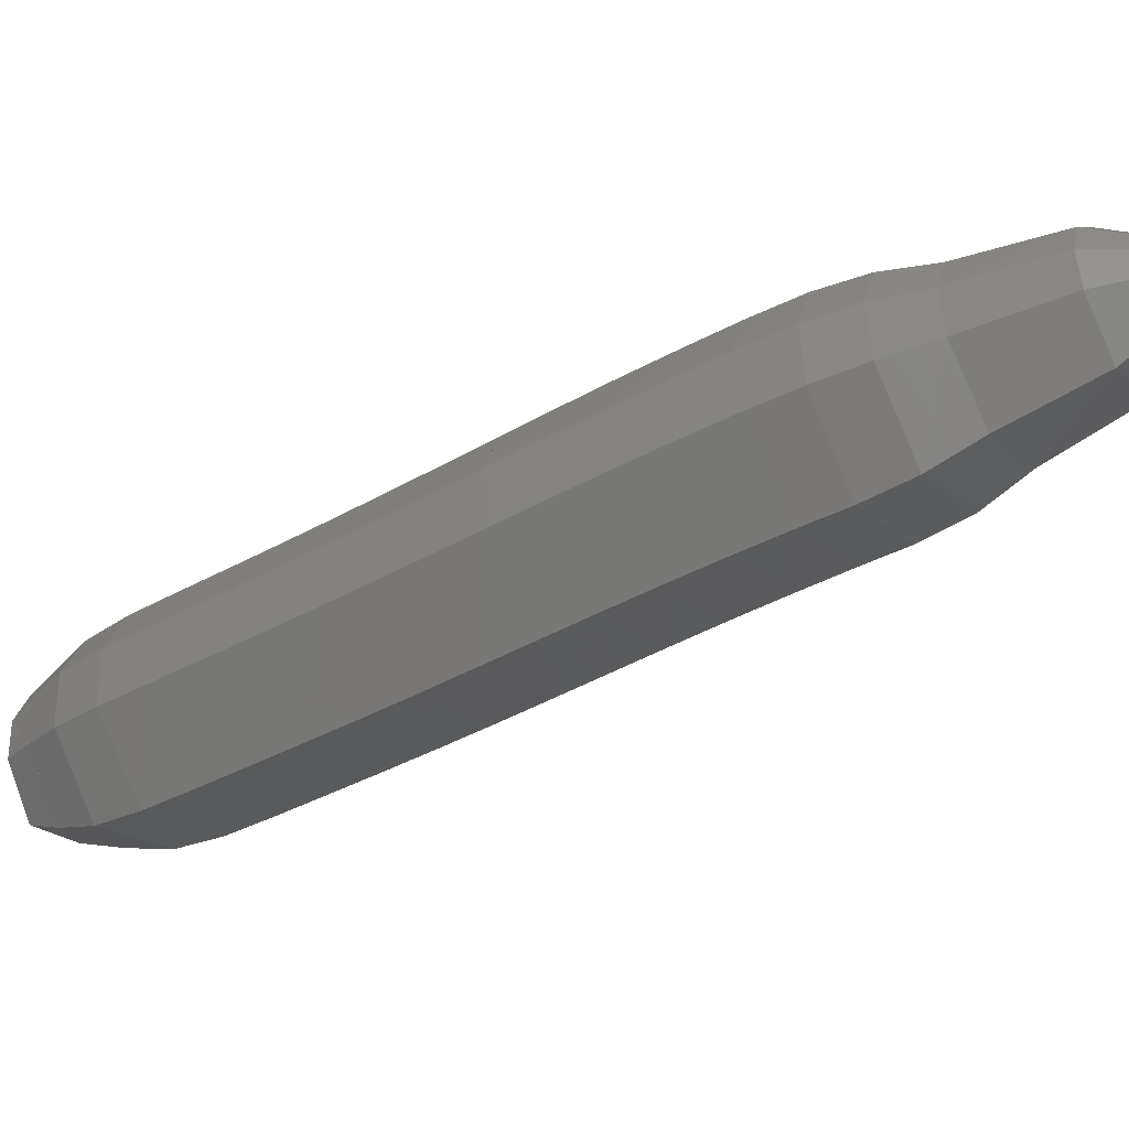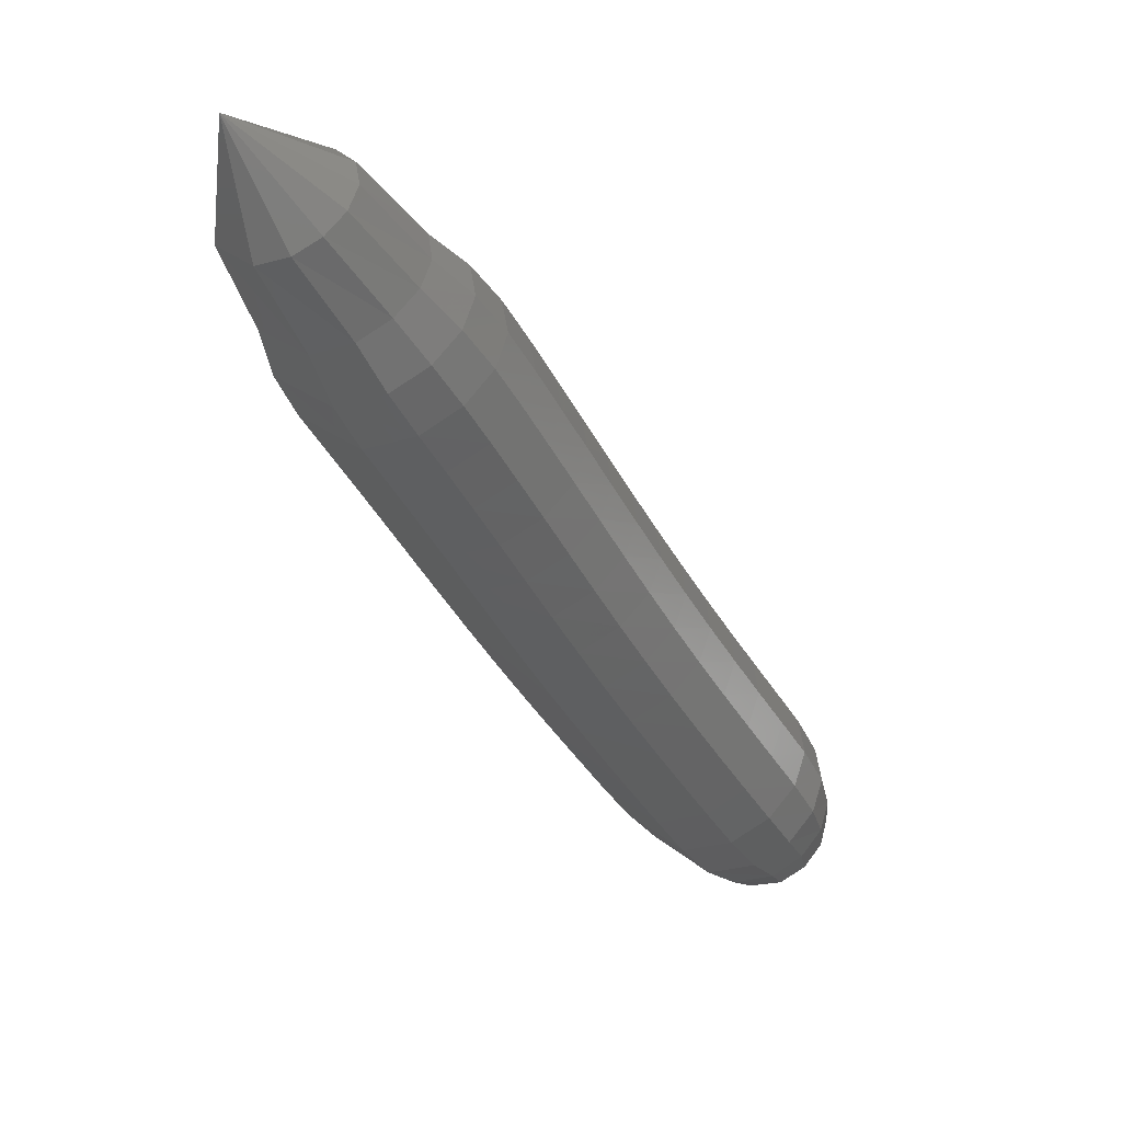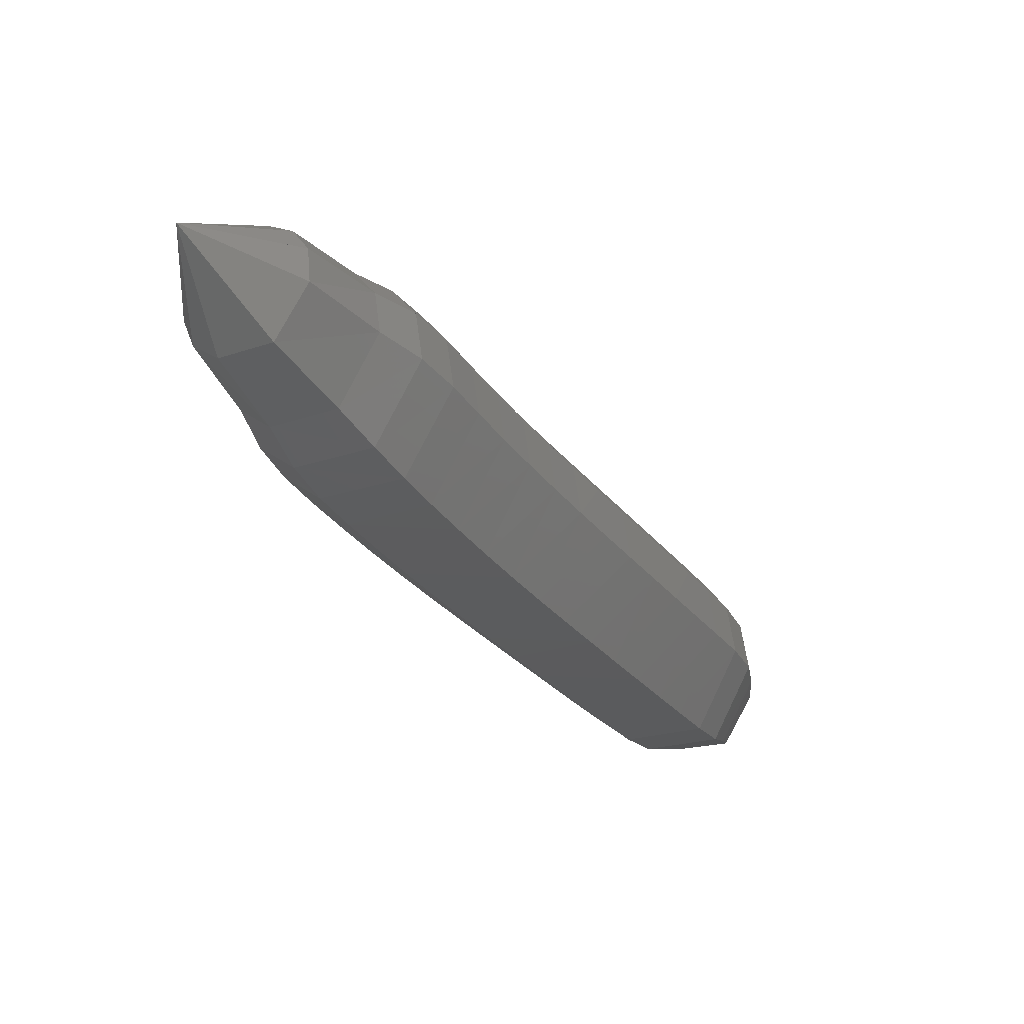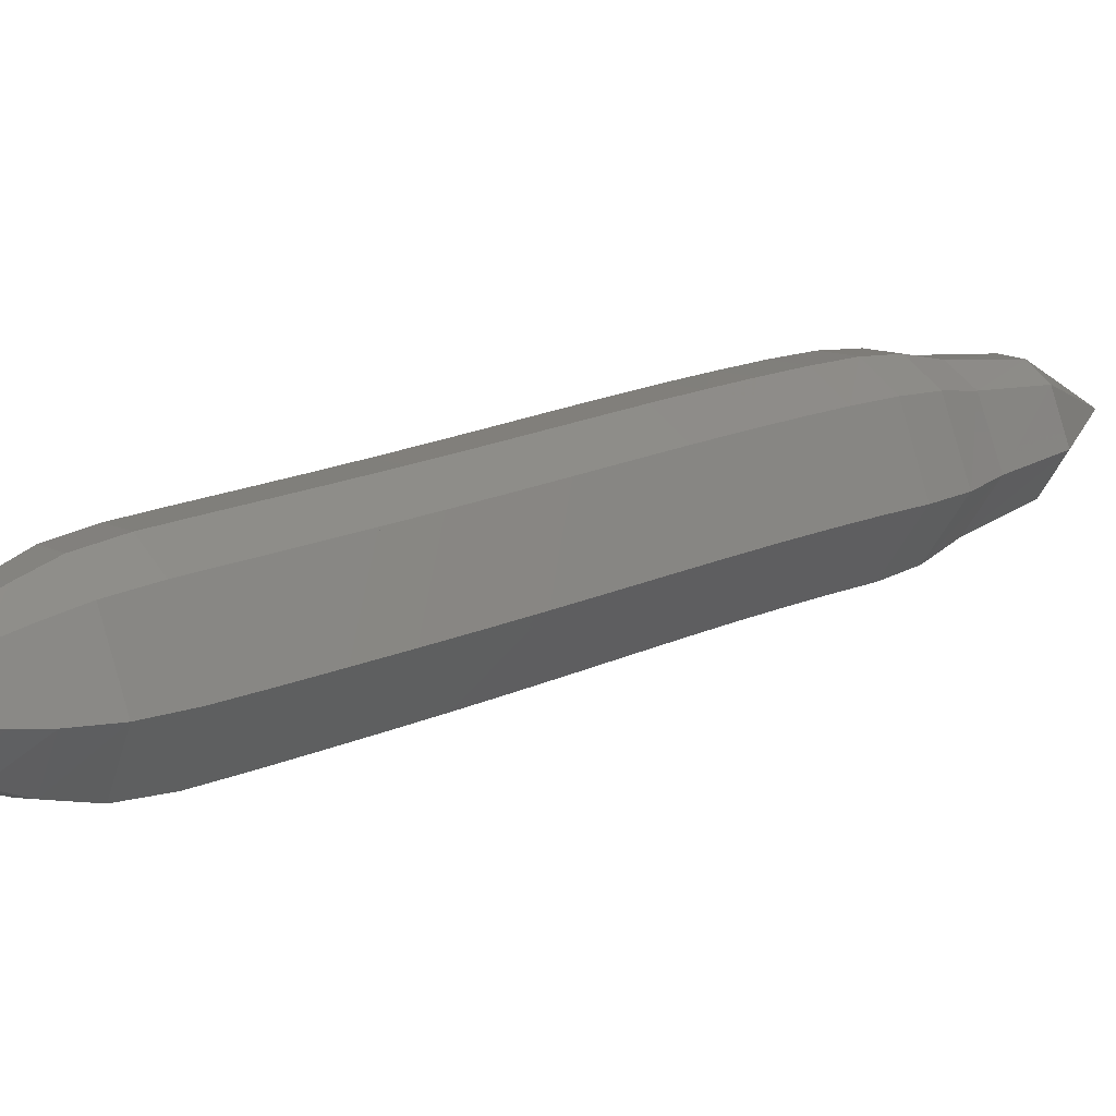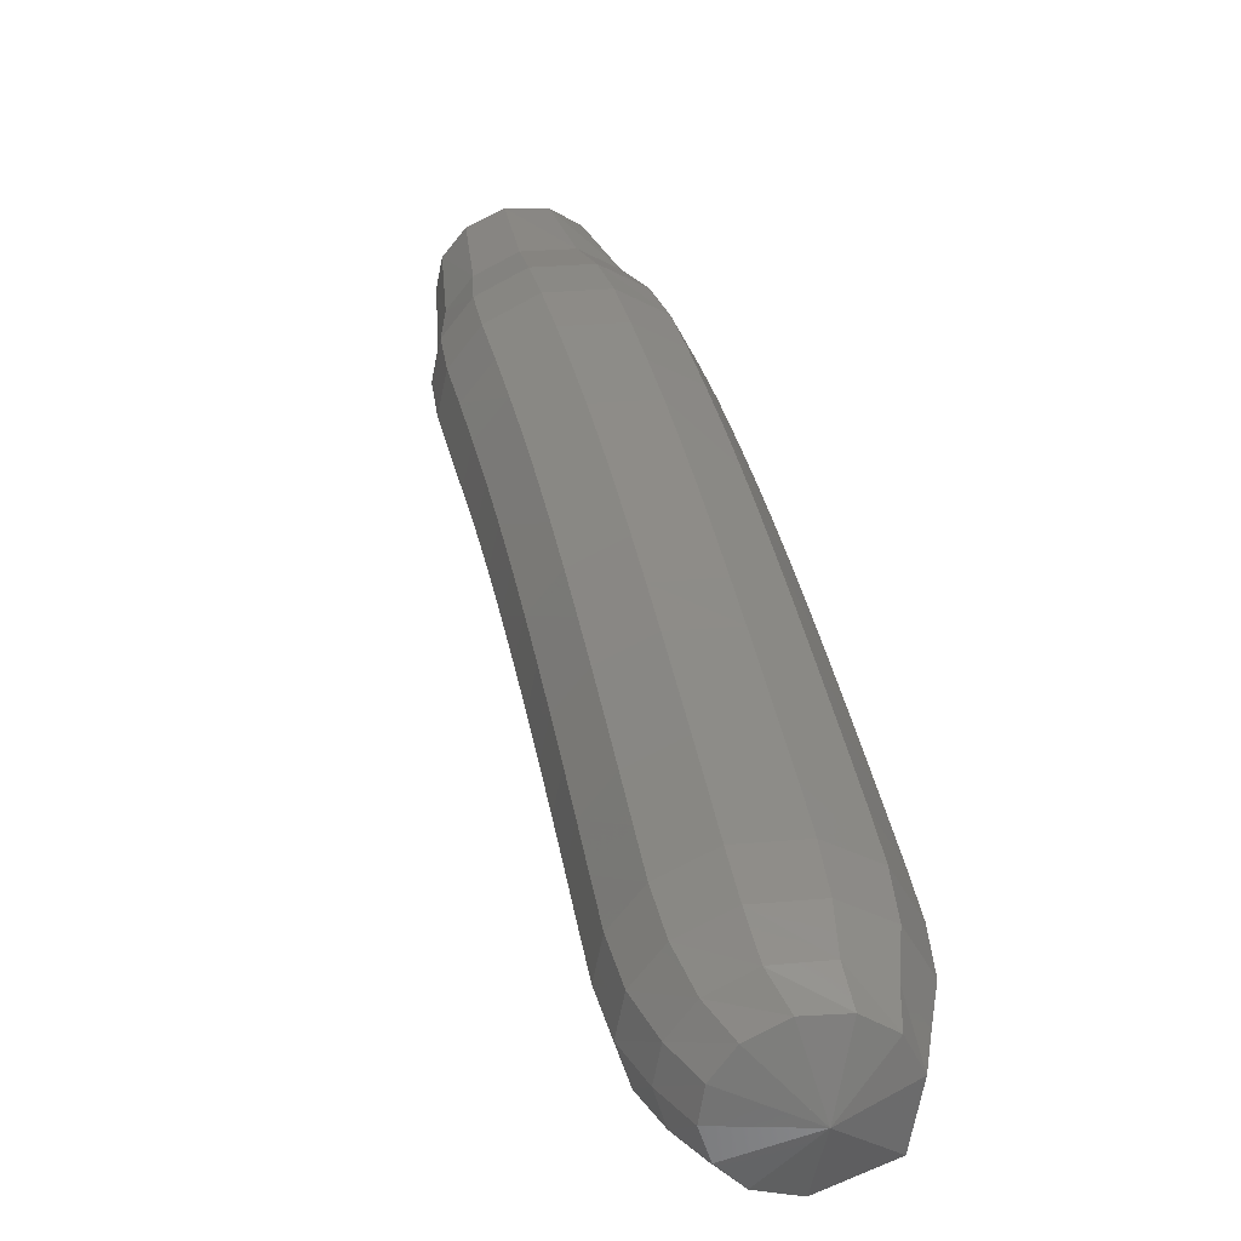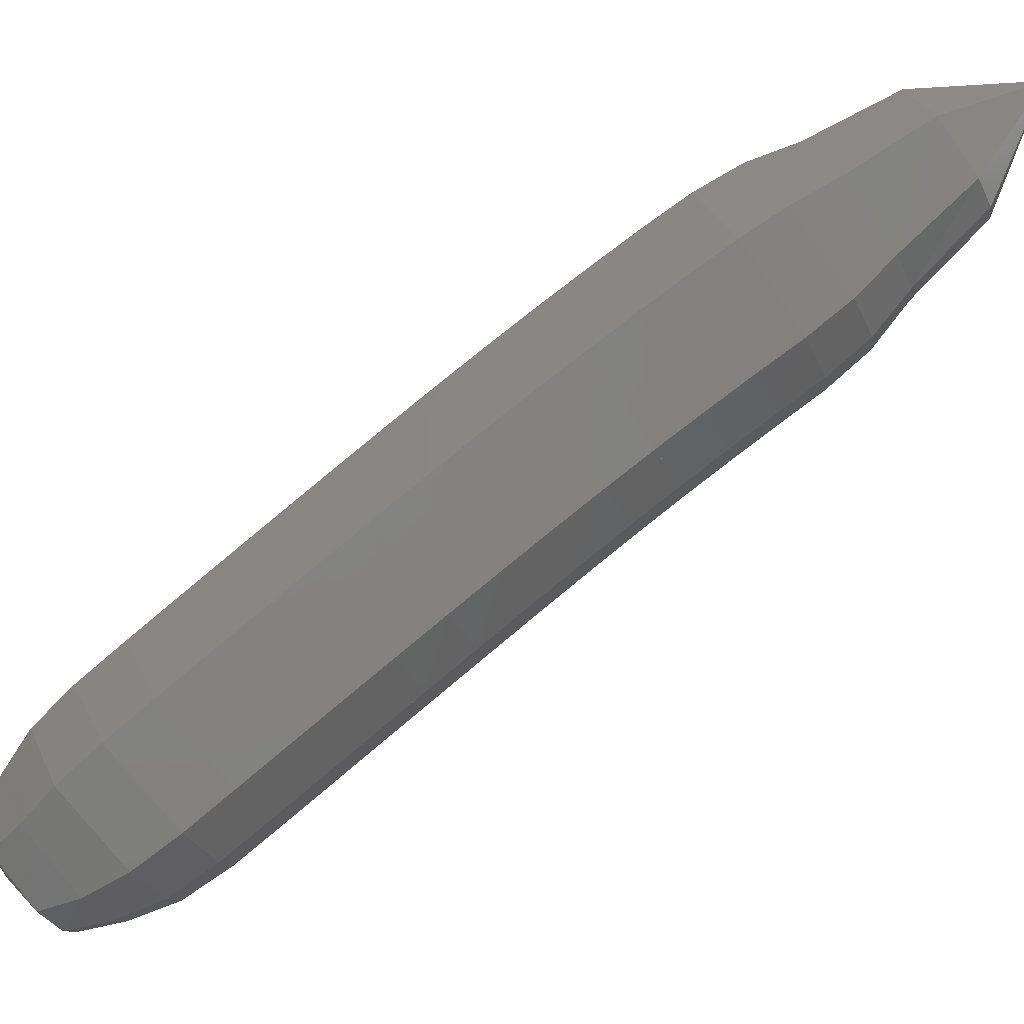
<metadata>
{"format":"stl","ext":"stl","renderer":"f3d","projection":"perspective","resolution":1024,"background":"white","views":[{"elev":5.0,"azim":-99.0,"up":"+Y"},{"elev":80.0,"azim":10.0,"up":"+Z"},{"elev":28.7,"azim":-81.2,"up":"+Z"},{"elev":-21.1,"azim":-153.8,"up":"+Y"},{"elev":12.0,"azim":131.8,"up":"+Y"},{"elev":-52.1,"azim":-94.7,"up":"+Y"}]}
</metadata>
<code>
# stl→obj: 211 verts, 440 faces
v -61.37 38.12 337
v -61.4 37.24 335.9
v -61.33 37.82 335.6
v -61 36.73 335
v -60.9 37.47 334.7
v -60.84 36.42 334.5
v -60.73 37.29 334.2
v -60.6 36.17 334.1
v -60.49 37.09 333.7
v -60.31 35.96 333.6
v -60.19 36.88 333.3
v -60.01 35.73 333.2
v -59.88 36.64 332.8
v -59.71 35.49 332.7
v -59.57 36.4 332.3
v -59.4 35.25 332.3
v -59.25 36.15 331.9
v -59.08 35 331.8
v -58.92 35.9 331.4
v -58.74 34.74 331.4
v -58.59 35.65 331
v -58.41 34.49 330.9
v -58.25 35.4 330.5
v -58.06 34.23 330.5
v -57.9 35.14 330.1
v -57.71 33.98 330
v -57.56 34.9 329.6
v -57.36 33.74 329.5
v -57.21 34.66 329.2
v -57.01 33.5 329.1
v -56.86 34.42 328.7
v -56.65 33.27 328.7
v -56.5 34.18 328.3
v -56.26 33.08 328.2
v -56.13 33.95 327.9
v -55.84 32.99 327.9
v -55.75 33.75 327.7
v -55.49 32.97 327.7
v -55.45 33.57 327.5
v -54.78 33.33 327.7
v -61.1 38.13 335.6
v -60.6 37.84 334.7
v -60.38 37.73 334.2
v -60.12 37.56 333.7
v -59.82 37.35 333.3
v -59.5 37.11 332.8
v -59.19 36.87 332.4
v -58.87 36.62 331.9
v -58.54 36.37 331.4
v -58.21 36.11 331
v -57.87 35.86 330.5
v -57.53 35.61 330.1
v -57.18 35.37 329.7
v -56.83 35.13 329.2
v -56.48 34.89 328.8
v -56.13 34.65 328.3
v -55.78 34.4 328
v -55.46 34.14 327.7
v -55.24 33.89 327.5
v -60.8 38.3 335.8
v -60.21 38.04 334.9
v -59.92 37.96 334.4
v -59.64 37.81 333.9
v -59.34 37.59 333.5
v -59.02 37.35 333
v -58.7 37.11 332.6
v -58.38 36.86 332.1
v -58.06 36.61 331.7
v -57.73 36.35 331.2
v -57.39 36.1 330.8
v -57.05 35.85 330.3
v -56.71 35.61 329.9
v -56.36 35.37 329.4
v -56.01 35.13 329
v -55.67 34.89 328.6
v -55.34 34.63 328.2
v -55.09 34.34 327.9
v -54.95 34.07 327.7
v -60.46 38.31 336
v -59.79 38.03 335.2
v -59.43 37.95 334.7
v -59.12 37.79 334.3
v -58.82 37.58 333.8
v -58.5 37.34 333.4
v -58.19 37.09 332.9
v -57.87 36.84 332.5
v -57.55 36.59 332
v -57.22 36.34 331.6
v -56.89 36.09 331.2
v -56.56 35.84 330.7
v -56.21 35.59 330.3
v -55.87 35.35 329.8
v -55.52 35.11 329.4
v -55.18 34.88 329
v -54.88 34.62 328.6
v -54.69 34.32 328.2
v -54.62 34.08 327.9
v -60.21 38.14 336.2
v -59.52 37.82 335.5
v -59.11 37.7 335.1
v -58.78 37.53 334.6
v -58.47 37.31 334.2
v -58.17 37.07 333.7
v -57.86 36.83 333.3
v -57.54 36.58 332.9
v -57.23 36.33 332.4
v -56.9 36.08 332
v -56.57 35.82 331.5
v -56.24 35.58 331.1
v -55.9 35.33 330.7
v -55.55 35.09 330.2
v -55.21 34.85 329.8
v -54.87 34.61 329.3
v -54.58 34.37 328.9
v -54.43 34.11 328.5
v -54.37 33.9 328.1
v -60.11 37.87 336.4
v -59.41 37.51 335.7
v -58.98 37.34 335.3
v -58.64 37.14 334.9
v -58.34 36.93 334.5
v -58.04 36.69 334
v -57.73 36.45 333.6
v -57.42 36.21 333.2
v -57.11 35.95 332.7
v -56.79 35.7 332.3
v -56.46 35.45 331.8
v -56.12 35.2 331.4
v -55.78 34.95 331
v -55.44 34.71 330.5
v -55.1 34.47 330.1
v -54.76 34.23 329.6
v -54.47 34 329.2
v -54.32 33.79 328.7
v -54.27 33.62 328.3
v -60.15 37.57 336.5
v -59.45 37.17 335.8
v -59.03 36.94 335.5
v -58.69 36.73 335.1
v -58.39 36.51 334.6
v -58.09 36.28 334.2
v -57.79 36.04 333.8
v -57.49 35.79 333.3
v -57.18 35.54 332.9
v -56.86 35.29 332.5
v -56.53 35.03 332
v -56.19 34.78 331.6
v -55.85 34.53 331.1
v -55.51 34.29 330.7
v -55.16 34.05 330.3
v -54.82 33.82 329.8
v -54.53 33.6 329.3
v -54.36 33.45 328.9
v -54.29 33.31 328.4
v -60.31 37.29 336.6
v -59.64 36.83 335.9
v -59.24 36.54 335.5
v -58.91 36.3 335.1
v -58.62 36.09 334.7
v -58.33 35.86 334.3
v -58.03 35.62 333.8
v -57.73 35.38 333.4
v -57.42 35.13 333
v -57.1 34.87 332.5
v -56.77 34.62 332.1
v -56.43 34.36 331.6
v -56.09 34.12 331.2
v -55.74 33.87 330.7
v -55.4 33.63 330.3
v -55.06 33.4 329.8
v -54.75 33.2 329.4
v -54.54 33.1 328.9
v -54.44 33.02 328.4
v -60.57 37.07 336.5
v -59.95 36.56 335.8
v -59.6 36.22 335.5
v -59.29 35.96 335
v -59 35.75 334.6
v -58.71 35.52 334.2
v -58.41 35.29 333.7
v -58.11 35.04 333.3
v -57.8 34.79 332.9
v -57.48 34.54 332.4
v -57.15 34.28 332
v -56.81 34.03 331.5
v -56.47 33.78 331.1
v -56.12 33.53 330.6
v -55.78 33.29 330.2
v -55.43 33.06 329.7
v -55.1 32.88 329.3
v -54.83 32.82 328.8
v -54.69 32.79 328.3
v -60.93 36.98 336.3
v -60.39 36.43 335.6
v -60.12 36.06 335.2
v -59.83 35.8 334.8
v -59.54 35.58 334.3
v -59.25 35.36 333.9
v -58.95 35.12 333.5
v -58.65 34.88 333
v -58.34 34.63 332.6
v -58.02 34.37 332.1
v -57.68 34.12 331.7
v -57.34 33.86 331.2
v -56.99 33.61 330.8
v -56.64 33.37 330.3
v -56.3 33.13 329.9
v -55.95 32.89 329.4
v -55.59 32.72 329
v -55.25 32.68 328.5
v -55.02 32.7 328.1
f 1 1 2
f 2 1 3
f 2 3 4
f 4 3 5
f 4 5 6
f 6 5 7
f 6 7 8
f 8 7 9
f 8 9 10
f 10 9 11
f 10 11 12
f 12 11 13
f 12 13 14
f 14 13 15
f 14 15 16
f 16 15 17
f 16 17 18
f 18 17 19
f 18 19 20
f 20 19 21
f 20 21 22
f 22 21 23
f 22 23 24
f 24 23 25
f 24 25 26
f 26 25 27
f 26 27 28
f 28 27 29
f 28 29 30
f 30 29 31
f 30 31 32
f 32 31 33
f 32 33 34
f 34 33 35
f 34 35 36
f 36 35 37
f 36 37 38
f 38 37 39
f 38 39 40
f 40 39 40
f 1 1 3
f 3 1 41
f 3 41 5
f 5 41 42
f 5 42 7
f 7 42 43
f 7 43 9
f 9 43 44
f 9 44 11
f 11 44 45
f 11 45 13
f 13 45 46
f 13 46 15
f 15 46 47
f 15 47 17
f 17 47 48
f 17 48 19
f 19 48 49
f 19 49 21
f 21 49 50
f 21 50 23
f 23 50 51
f 23 51 25
f 25 51 52
f 25 52 27
f 27 52 53
f 27 53 29
f 29 53 54
f 29 54 31
f 31 54 55
f 31 55 33
f 33 55 56
f 33 56 35
f 35 56 57
f 35 57 37
f 37 57 58
f 37 58 39
f 39 58 59
f 39 59 40
f 40 59 40
f 1 1 41
f 41 1 60
f 41 60 42
f 42 60 61
f 42 61 43
f 43 61 62
f 43 62 44
f 44 62 63
f 44 63 45
f 45 63 64
f 45 64 46
f 46 64 65
f 46 65 47
f 47 65 66
f 47 66 48
f 48 66 67
f 48 67 49
f 49 67 68
f 49 68 50
f 50 68 69
f 50 69 51
f 51 69 70
f 51 70 52
f 52 70 71
f 52 71 53
f 53 71 72
f 53 72 54
f 54 72 73
f 54 73 55
f 55 73 74
f 55 74 56
f 56 74 75
f 56 75 57
f 57 75 76
f 57 76 58
f 58 76 77
f 58 77 59
f 59 77 78
f 59 78 40
f 40 78 40
f 1 1 60
f 60 1 79
f 60 79 61
f 61 79 80
f 61 80 62
f 62 80 81
f 62 81 63
f 63 81 82
f 63 82 64
f 64 82 83
f 64 83 65
f 65 83 84
f 65 84 66
f 66 84 85
f 66 85 67
f 67 85 86
f 67 86 68
f 68 86 87
f 68 87 69
f 69 87 88
f 69 88 70
f 70 88 89
f 70 89 71
f 71 89 90
f 71 90 72
f 72 90 91
f 72 91 73
f 73 91 92
f 73 92 74
f 74 92 93
f 74 93 75
f 75 93 94
f 75 94 76
f 76 94 95
f 76 95 77
f 77 95 96
f 77 96 78
f 78 96 97
f 78 97 40
f 40 97 40
f 1 1 79
f 79 1 98
f 79 98 80
f 80 98 99
f 80 99 81
f 81 99 100
f 81 100 82
f 82 100 101
f 82 101 83
f 83 101 102
f 83 102 84
f 84 102 103
f 84 103 85
f 85 103 104
f 85 104 86
f 86 104 105
f 86 105 87
f 87 105 106
f 87 106 88
f 88 106 107
f 88 107 89
f 89 107 108
f 89 108 90
f 90 108 109
f 90 109 91
f 91 109 110
f 91 110 92
f 92 110 111
f 92 111 93
f 93 111 112
f 93 112 94
f 94 112 113
f 94 113 95
f 95 113 114
f 95 114 96
f 96 114 115
f 96 115 97
f 97 115 116
f 97 116 40
f 40 116 40
f 1 1 98
f 98 1 117
f 98 117 99
f 99 117 118
f 99 118 100
f 100 118 119
f 100 119 101
f 101 119 120
f 101 120 102
f 102 120 121
f 102 121 103
f 103 121 122
f 103 122 104
f 104 122 123
f 104 123 105
f 105 123 124
f 105 124 106
f 106 124 125
f 106 125 107
f 107 125 126
f 107 126 108
f 108 126 127
f 108 127 109
f 109 127 128
f 109 128 110
f 110 128 129
f 110 129 111
f 111 129 130
f 111 130 112
f 112 130 131
f 112 131 113
f 113 131 132
f 113 132 114
f 114 132 133
f 114 133 115
f 115 133 134
f 115 134 116
f 116 134 135
f 116 135 40
f 40 135 40
f 1 1 117
f 117 1 136
f 117 136 118
f 118 136 137
f 118 137 119
f 119 137 138
f 119 138 120
f 120 138 139
f 120 139 121
f 121 139 140
f 121 140 122
f 122 140 141
f 122 141 123
f 123 141 142
f 123 142 124
f 124 142 143
f 124 143 125
f 125 143 144
f 125 144 126
f 126 144 145
f 126 145 127
f 127 145 146
f 127 146 128
f 128 146 147
f 128 147 129
f 129 147 148
f 129 148 130
f 130 148 149
f 130 149 131
f 131 149 150
f 131 150 132
f 132 150 151
f 132 151 133
f 133 151 152
f 133 152 134
f 134 152 153
f 134 153 135
f 135 153 154
f 135 154 40
f 40 154 40
f 1 1 136
f 136 1 155
f 136 155 137
f 137 155 156
f 137 156 138
f 138 156 157
f 138 157 139
f 139 157 158
f 139 158 140
f 140 158 159
f 140 159 141
f 141 159 160
f 141 160 142
f 142 160 161
f 142 161 143
f 143 161 162
f 143 162 144
f 144 162 163
f 144 163 145
f 145 163 164
f 145 164 146
f 146 164 165
f 146 165 147
f 147 165 166
f 147 166 148
f 148 166 167
f 148 167 149
f 149 167 168
f 149 168 150
f 150 168 169
f 150 169 151
f 151 169 170
f 151 170 152
f 152 170 171
f 152 171 153
f 153 171 172
f 153 172 154
f 154 172 173
f 154 173 40
f 40 173 40
f 1 1 155
f 155 1 174
f 155 174 156
f 156 174 175
f 156 175 157
f 157 175 176
f 157 176 158
f 158 176 177
f 158 177 159
f 159 177 178
f 159 178 160
f 160 178 179
f 160 179 161
f 161 179 180
f 161 180 162
f 162 180 181
f 162 181 163
f 163 181 182
f 163 182 164
f 164 182 183
f 164 183 165
f 165 183 184
f 165 184 166
f 166 184 185
f 166 185 167
f 167 185 186
f 167 186 168
f 168 186 187
f 168 187 169
f 169 187 188
f 169 188 170
f 170 188 189
f 170 189 171
f 171 189 190
f 171 190 172
f 172 190 191
f 172 191 173
f 173 191 192
f 173 192 40
f 40 192 40
f 1 1 174
f 174 1 193
f 174 193 175
f 175 193 194
f 175 194 176
f 176 194 195
f 176 195 177
f 177 195 196
f 177 196 178
f 178 196 197
f 178 197 179
f 179 197 198
f 179 198 180
f 180 198 199
f 180 199 181
f 181 199 200
f 181 200 182
f 182 200 201
f 182 201 183
f 183 201 202
f 183 202 184
f 184 202 203
f 184 203 185
f 185 203 204
f 185 204 186
f 186 204 205
f 186 205 187
f 187 205 206
f 187 206 188
f 188 206 207
f 188 207 189
f 189 207 208
f 189 208 190
f 190 208 209
f 190 209 191
f 191 209 210
f 191 210 192
f 192 210 211
f 192 211 40
f 40 211 40
f 1 1 193
f 193 1 2
f 193 2 194
f 194 2 4
f 194 4 195
f 195 4 6
f 195 6 196
f 196 6 8
f 196 8 197
f 197 8 10
f 197 10 198
f 198 10 12
f 198 12 199
f 199 12 14
f 199 14 200
f 200 14 16
f 200 16 201
f 201 16 18
f 201 18 202
f 202 18 20
f 202 20 203
f 203 20 22
f 203 22 204
f 204 22 24
f 204 24 205
f 205 24 26
f 205 26 206
f 206 26 28
f 206 28 207
f 207 28 30
f 207 30 208
f 208 30 32
f 208 32 209
f 209 32 34
f 209 34 210
f 210 34 36
f 210 36 211
f 211 36 38
f 211 38 40
f 40 38 40

</code>
